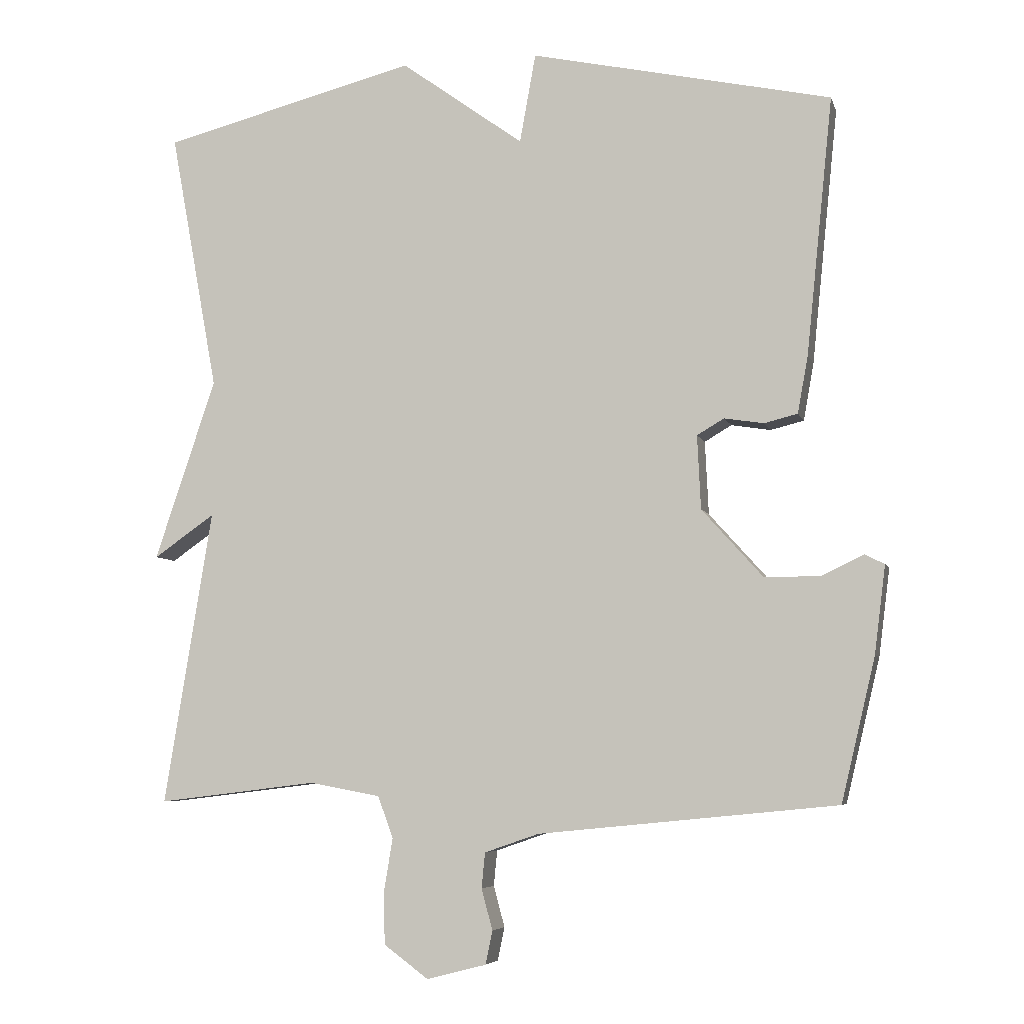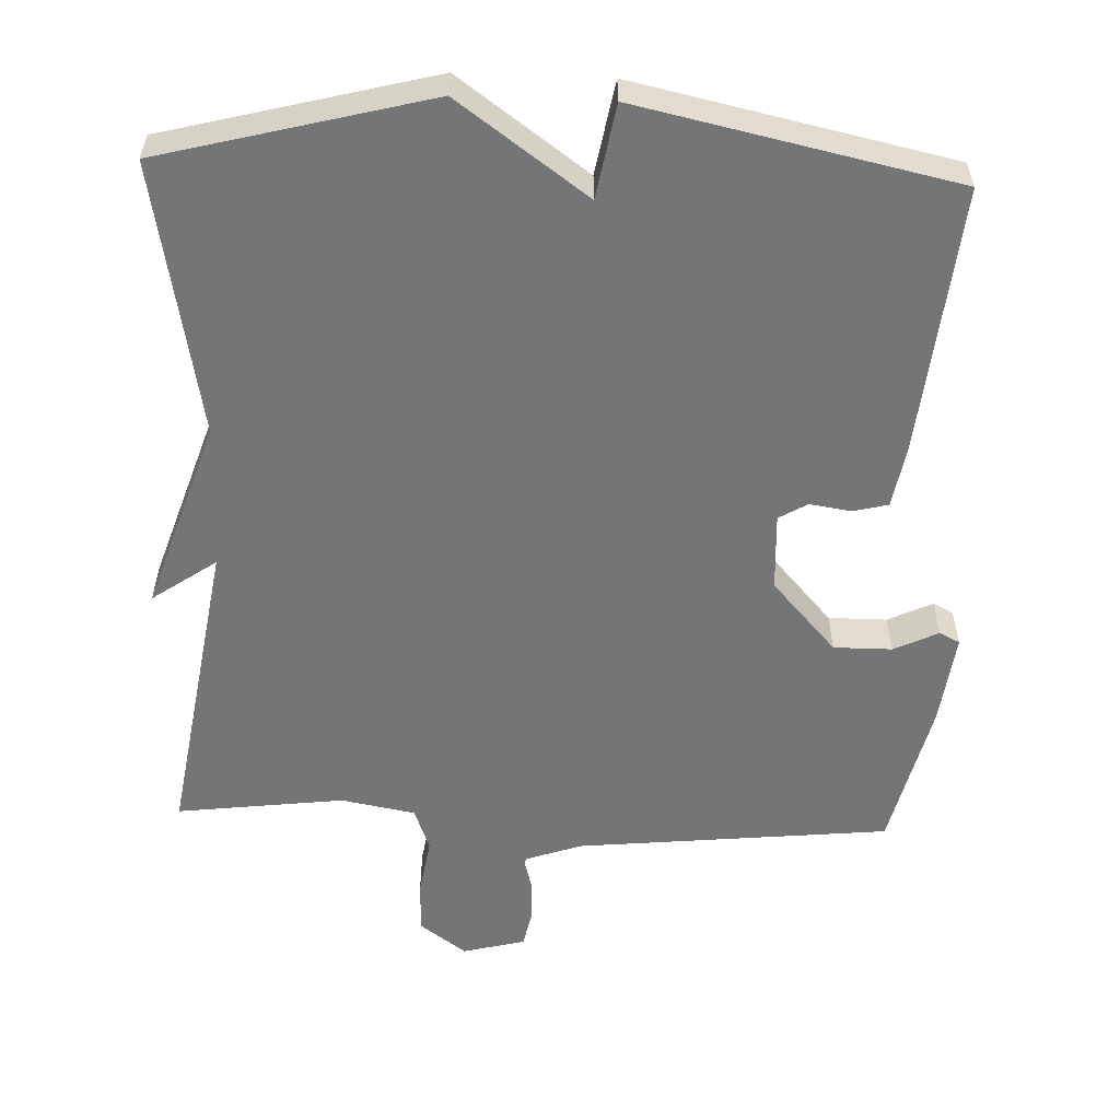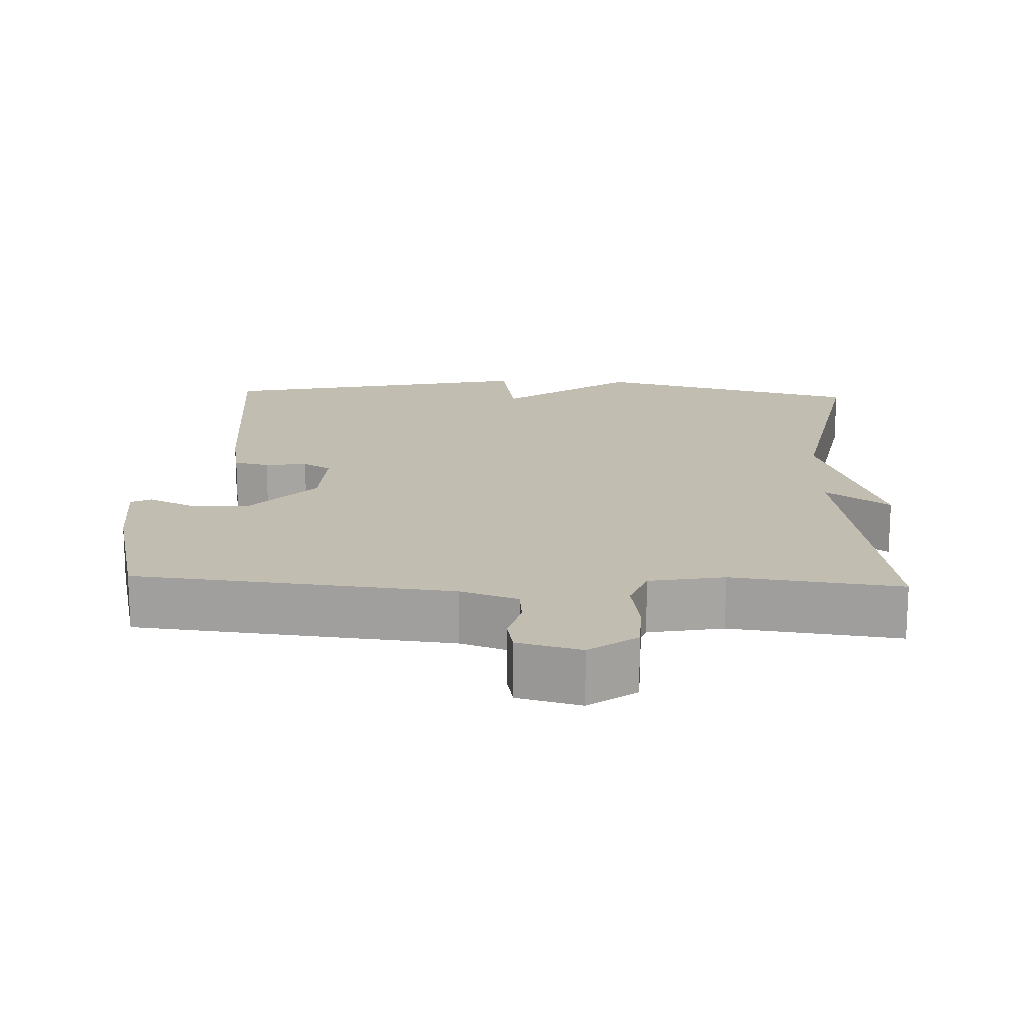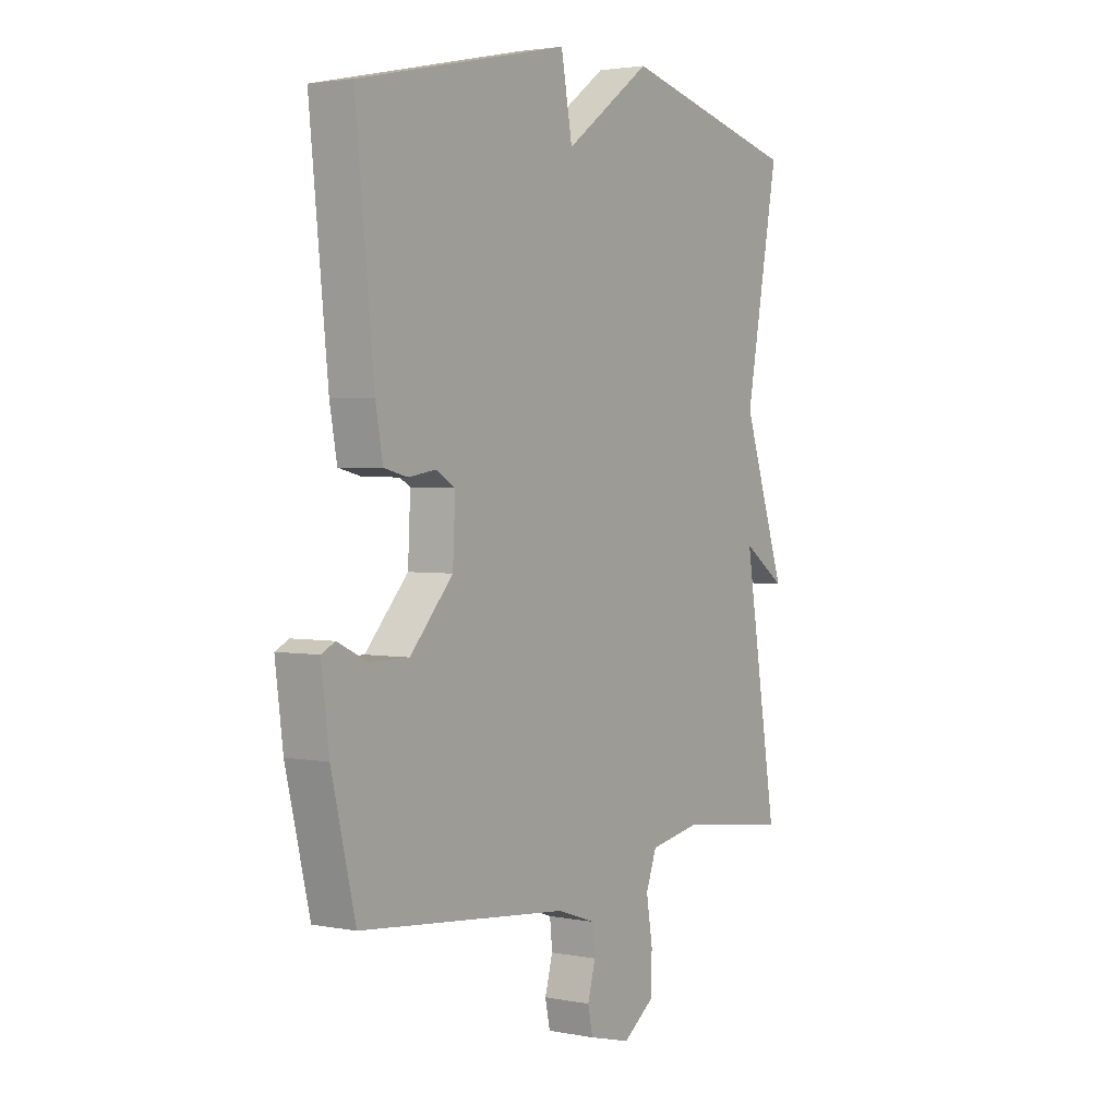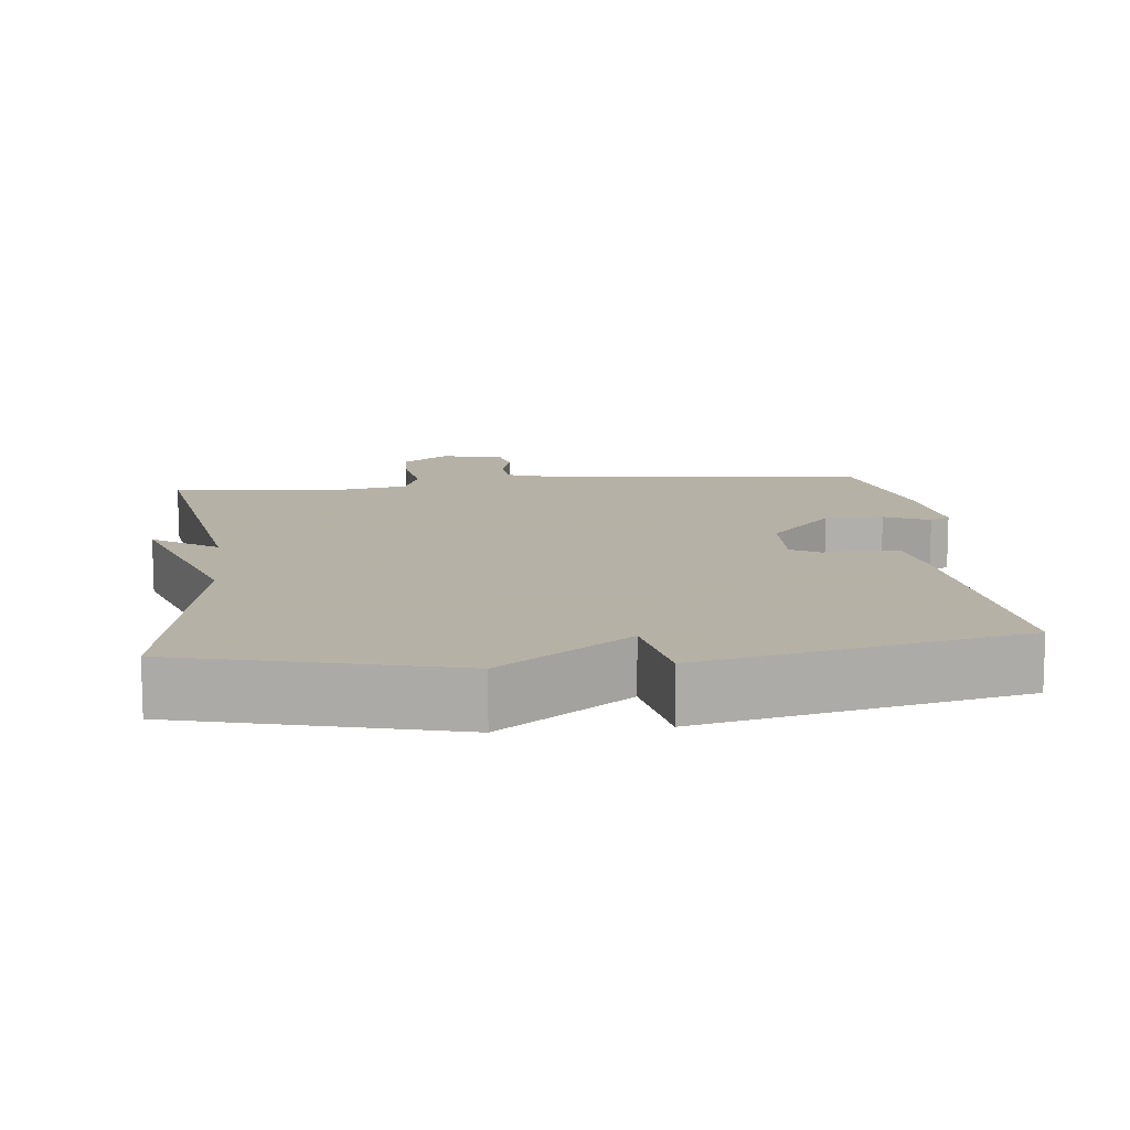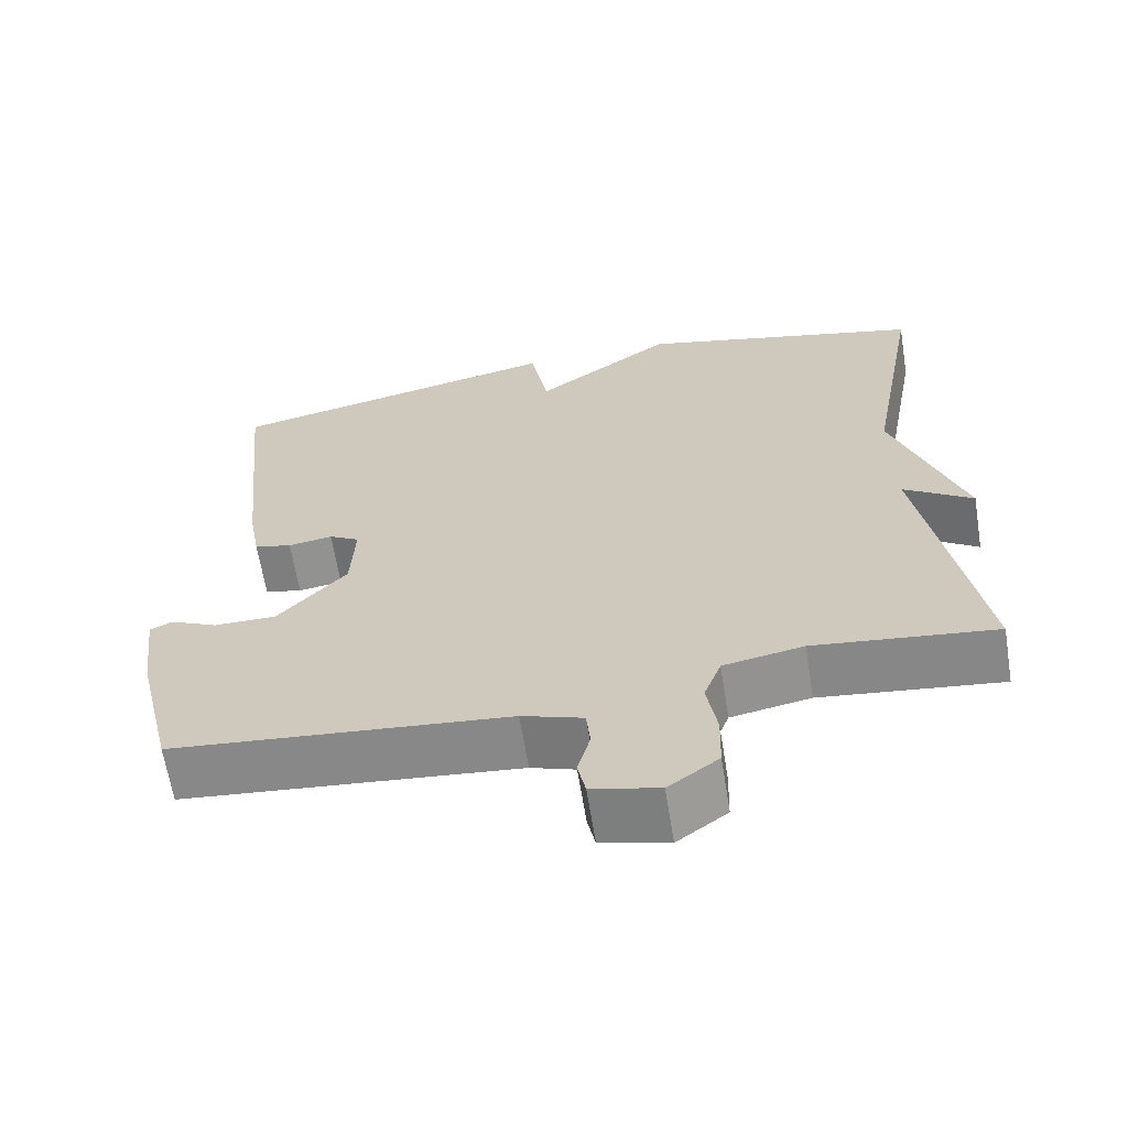
<metadata>
{"format":"obj","ext":"obj","renderer":"f3d","projection":"perspective","resolution":1024,"background":"white","views":[{"elev":-6.0,"azim":14.0,"up":"+Z"},{"elev":-56.5,"azim":-2.1,"up":"+Y"},{"elev":16.8,"azim":-177.5,"up":"+Y"},{"elev":2.6,"azim":124.1,"up":"+Z"},{"elev":12.1,"azim":-6.3,"up":"+Y"},{"elev":-64.5,"azim":-170.8,"up":"+Z"}]}
</metadata>
<code>
v 0.5 0.07 -0.5
v 0.07 0.07 -0.543
v -0.008 0.07 -0.57
v -0.013 0.07 -0.621
v 0.003 0.07 -0.68
v -0.007 0.07 -0.728
v -0.093 0.07 -0.75
v -0.157 0.07 -0.703
v -0.159 0.07 -0.63
v -0.146 0.07 -0.551
v -0.168 0.07 -0.491
v -0.27 0.07 -0.472
v -0.5 0.07 -0.5
v -0.431 0.07 -0.075
v -0.519 0.07 -0.136
v -0.431 0.07 0.125
v -0.5 0.07 0.5
v -0.133 0.07 0.594
v 0.044 0.07 0.466
v 0.067 0.07 0.594
v 0.5 0.07 0.5
v 0.462 0.07 0.13
v 0.447 0.07 0.047
v 0.399 0.07 0.035
v 0.342 0.07 0.044
v 0.303 0.07 0.021
v 0.308 0.07 -0.085
v 0.396 0.07 -0.183
v 0.476 0.07 -0.183
v 0.537 0.07 -0.154
v 0.565 0.07 -0.168
v 0.549 0.07 -0.294
v 0.5 0 -0.5
v 0.07 0 -0.543
v -0.008 0 -0.57
v -0.013 0 -0.621
v 0.003 0 -0.68
v -0.007 0 -0.728
v -0.093 0 -0.75
v -0.157 0 -0.703
v -0.159 0 -0.63
v -0.146 0 -0.551
v -0.168 0 -0.491
v -0.27 0 -0.472
v -0.5 0 -0.5
v -0.431 0 -0.075
v -0.519 0 -0.136
v -0.431 0 0.125
v -0.5 0 0.5
v -0.133 0 0.594
v 0.044 0 0.466
v 0.067 0 0.594
v 0.5 0 0.5
v 0.462 0 0.13
v 0.447 0 0.047
v 0.399 0 0.035
v 0.342 0 0.044
v 0.303 0 0.021
v 0.308 0 -0.085
v 0.396 0 -0.183
v 0.476 0 -0.183
v 0.537 0 -0.154
v 0.565 0 -0.168
v 0.549 0 -0.294
f 32 1 2
f 31 32 2
f 30 31 2
f 29 30 2
f 28 29 2 3
f 27 28 3
f 26 27 3
f 23 24 25
f 22 23 25
f 21 22 25
f 20 21 25
f 19 20 25
f 19 25 26
f 18 19 26
f 17 18 26
f 16 17 26
f 14 15 16
f 14 16 26 3
f 12 13 14
f 11 12 14
f 8 9 10
f 7 8 10
f 6 7 10
f 5 6 10
f 4 5 10
f 4 10 11
f 3 4 11 14
f 34 33 64
f 34 64 63
f 34 63 62
f 34 62 61
f 35 34 61 60
f 35 60 59
f 35 59 58
f 57 56 55
f 57 55 54
f 57 54 53
f 57 53 52
f 57 52 51
f 58 57 51
f 58 51 50
f 58 50 49
f 58 49 48
f 48 47 46
f 35 58 48 46
f 46 45 44
f 46 44 43
f 42 41 40
f 42 40 39
f 42 39 38
f 42 38 37
f 42 37 36
f 43 42 36
f 46 43 36 35
f 1 33 34 2
f 2 34 35 3
f 3 35 36 4
f 4 36 37 5
f 5 37 38 6
f 6 38 39 7
f 7 39 40 8
f 8 40 41 9
f 9 41 42 10
f 10 42 43 11
f 11 43 44 12
f 12 44 45 13
f 13 45 46 14
f 14 46 47 15
f 15 47 48 16
f 16 48 49 17
f 17 49 50 18
f 18 50 51 19
f 19 51 52 20
f 20 52 53 21
f 21 53 54 22
f 22 54 55 23
f 23 55 56 24
f 24 56 57 25
f 25 57 58 26
f 26 58 59 27
f 27 59 60 28
f 28 60 61 29
f 29 61 62 30
f 30 62 63 31
f 31 63 64 32
f 32 64 33 1

</code>
